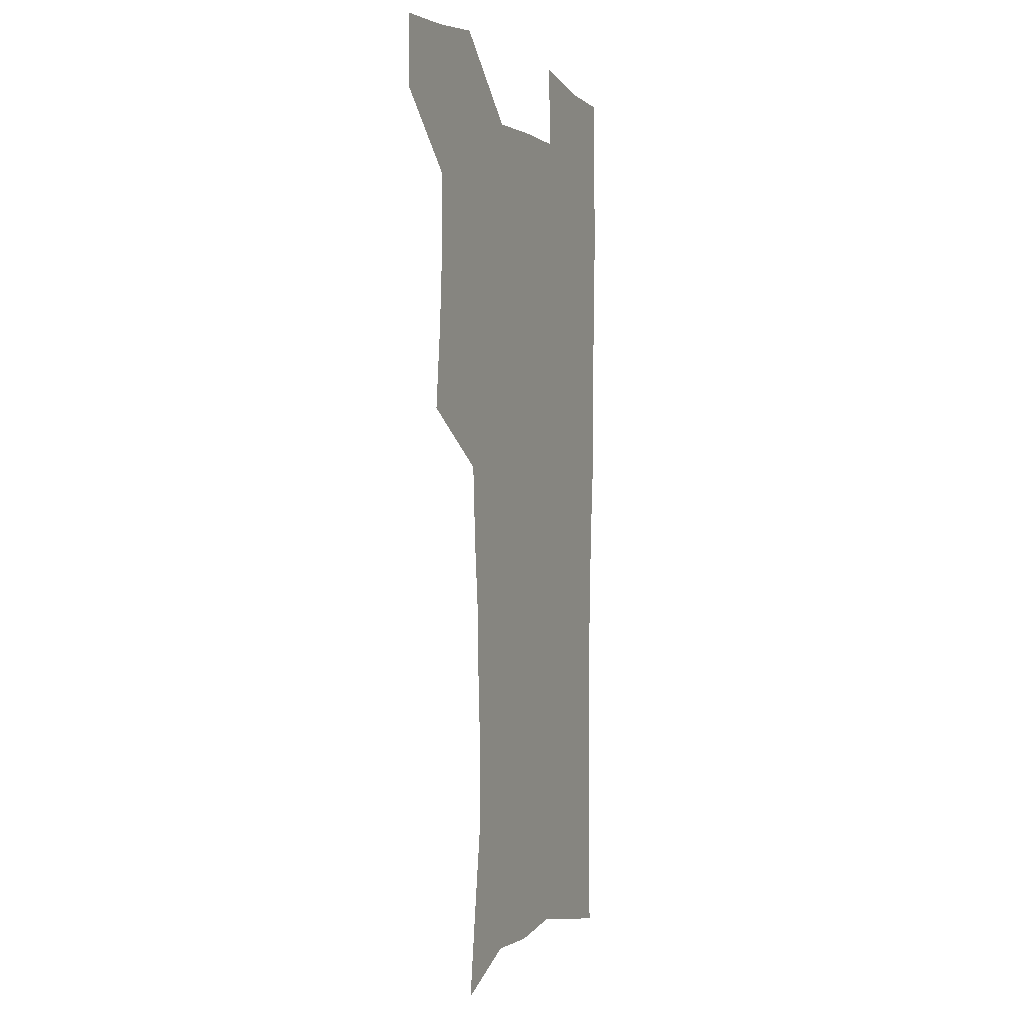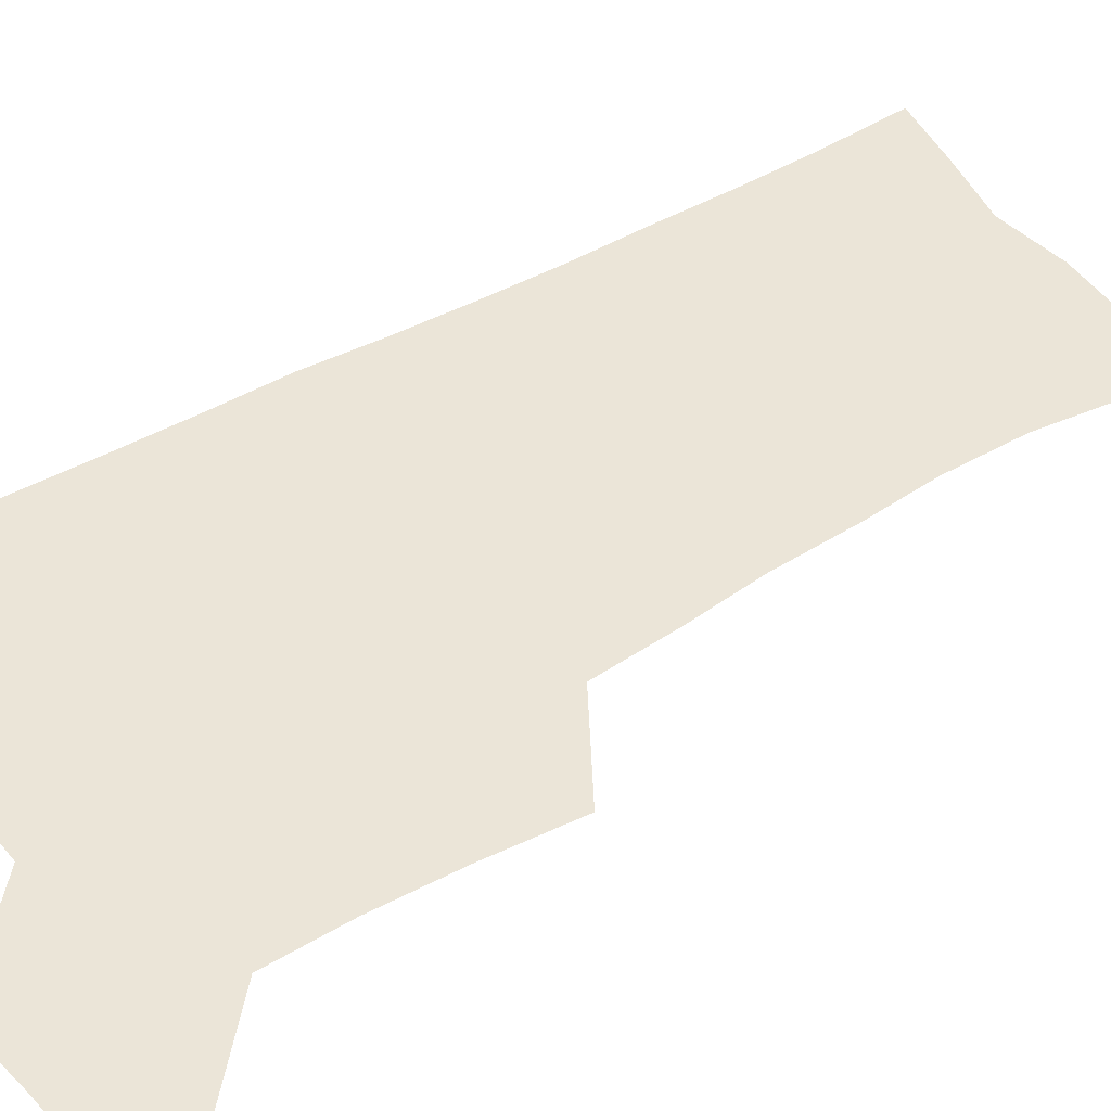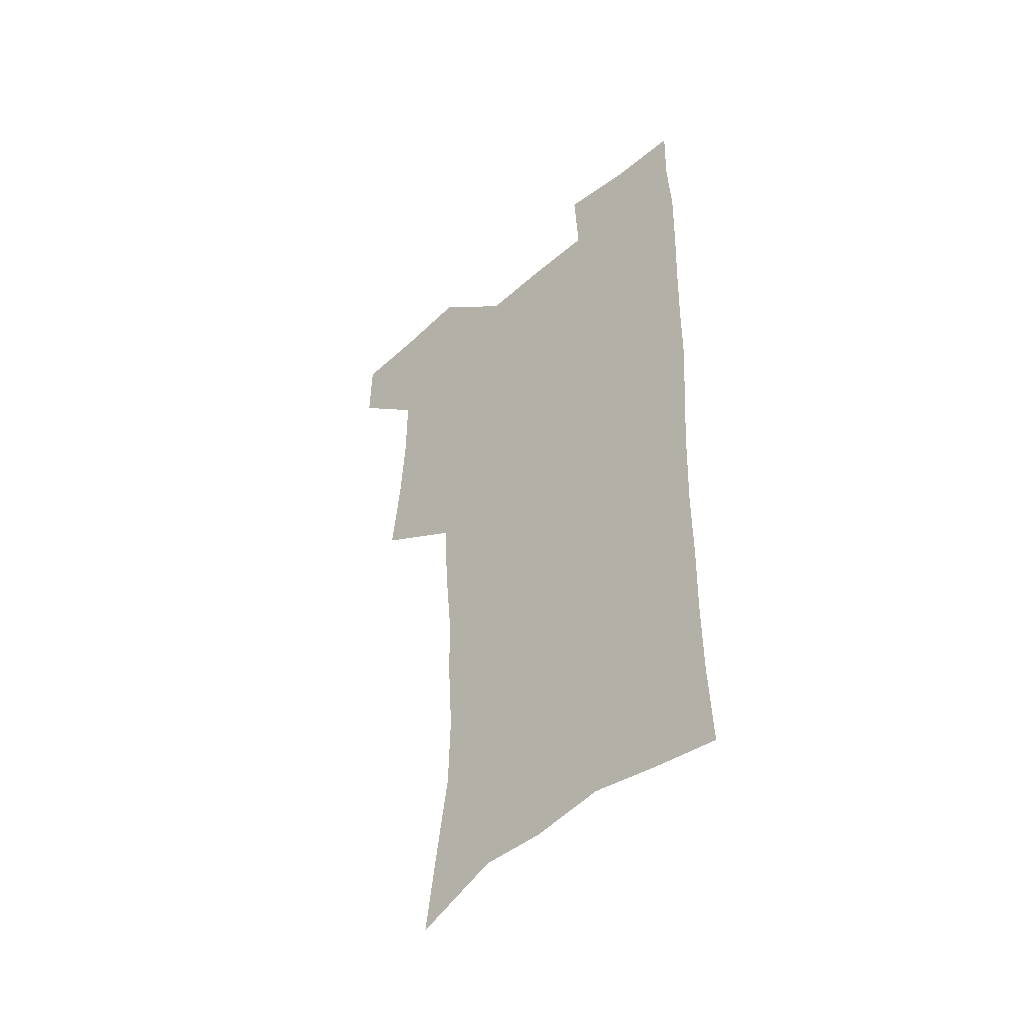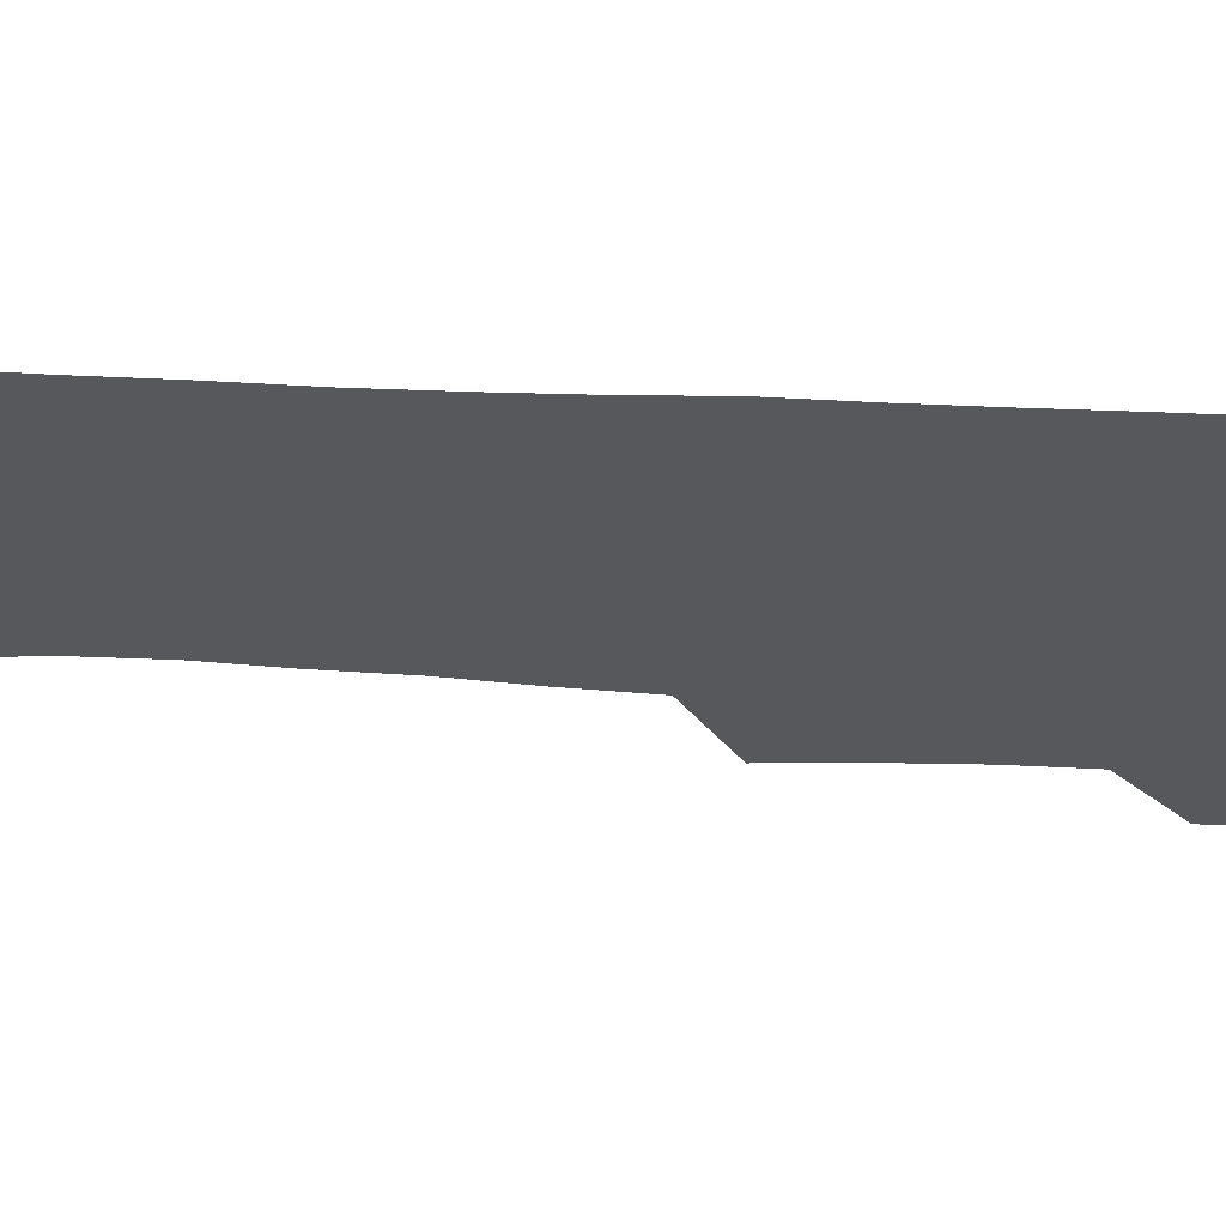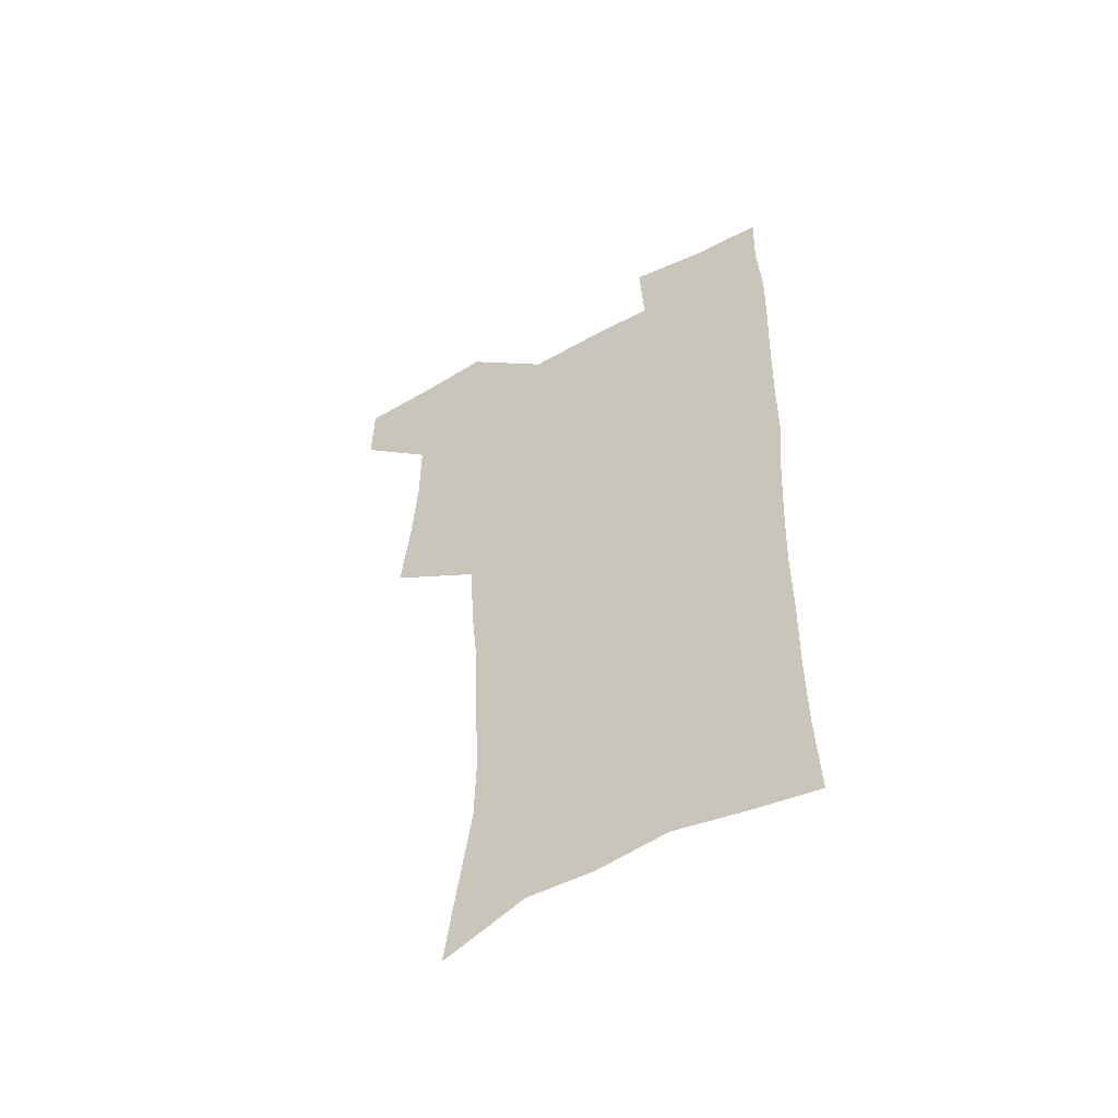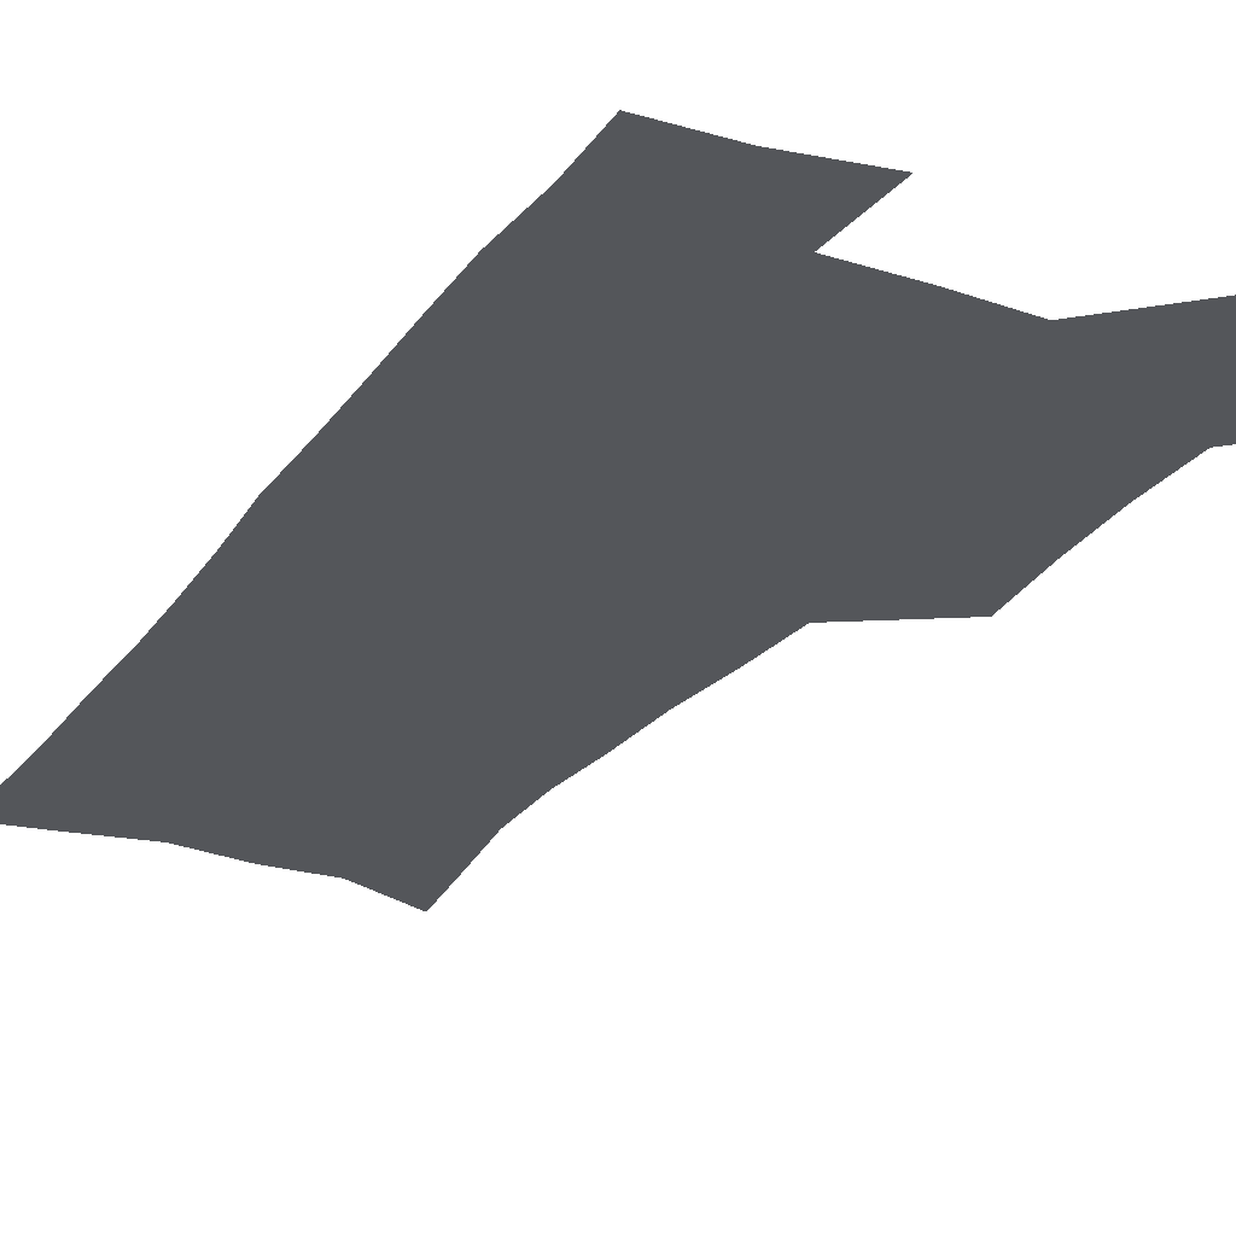
<metadata>
{"format":"obj","ext":"obj","renderer":"f3d","projection":"perspective","resolution":1024,"background":"white","views":[{"elev":0.4,"azim":-67.2,"up":"+Y"},{"elev":45.7,"azim":-124.6,"up":"+Z"},{"elev":-49.2,"azim":43.8,"up":"+Y"},{"elev":-28.5,"azim":84.5,"up":"+Z"},{"elev":-55.4,"azim":29.9,"up":"+Y"},{"elev":-25.1,"azim":152.1,"up":"+Z"}]}
</metadata>
<code>
v 479.5 538.2 0
v 479.9 567.5 0
v 505.4 411.3 0
v 508.9 445.6 0
v 510.9 477.8 0
v 510.9 508.3 0
v 513.3 538.1 0
v 509.7 569.3 0
v 539.7 161.6 0
v 544.3 195.2 0
v 549.4 230.9 0
v 550.2 262.5 0
v 548.3 291.8 0
v 547.4 324.8 0
v 544.5 355.4 0
v 542.7 387.5 0
v 543.6 420.5 0
v 543.7 451 0
v 544.3 480.9 0
v 546.5 510.1 0
v 543.5 539.5 0
v 538.7 572.9 0
v 572.4 175.4 0
v 577 211.2 0
v 578.4 243.2 0
v 578.1 273 0
v 576.2 301.5 0
v 576.2 334.3 0
v 575.7 365.5 0
v 575.2 395.8 0
v 574.4 425 0
v 575.1 454.7 0
v 574.8 482.9 0
v 574.9 510.9 0
v 574.1 539.1 0
v 599.1 174.1 0
v 603.6 217.9 0
v 604.2 248.5 0
v 603.7 277.4 0
v 603.8 309.2 0
v 603.3 339.2 0
v 603 369.1 0
v 602.8 398.1 0
v 603 427.4 0
v 603.2 455.9 0
v 603.5 483.9 0
v 603.3 511.3 0
v 602.6 540.2 0
v 627.8 177.8 0
v 628.7 216.6 0
v 629.1 248 0
v 629.1 279.7 0
v 629.3 308.4 0
v 629.2 339.9 0
v 629.4 369.2 0
v 629.8 398.1 0
v 630.3 426.9 0
v 630.7 455.5 0
v 631.1 483.6 0
v 631.4 511.4 0
v 631.5 539.8 0
v 629.8 574.6 0
v 656 172 0
v 654.4 213 0
v 655.5 242.5 0
v 654.7 276 0
v 654.9 306.7 0
v 655.5 336.6 0
v 656.1 366.5 0
v 656.9 395.8 0
v 658 424.8 0
v 658.8 453.8 0
v 659.3 482.6 0
v 659.2 511.1 0
v 660.4 538.7 0
v 661.4 568.7 0
v 684 167.2 0
v 682.7 203.2 0
v 682.6 235.1 0
v 683.3 265.9 0
v 683.3 297.6 0
v 684.4 328.1 0
v 686 358.3 0
v 688.3 387.8 0
v 688.6 419.1 0
v 689.3 449.6 0
v 690.4 479.4 0
v 691.1 509 0
v 689.7 538.8 0
v 690.5 567.5 0
f 6 7 1
f 1 7 2
f 7 8 2
f 16 17 3
f 3 17 4
f 17 18 4
f 4 18 5
f 18 19 5
f 5 19 6
f 19 20 6
f 6 20 7
f 20 21 7
f 7 21 8
f 21 22 8
f 9 23 10
f 23 24 10
f 10 24 11
f 24 25 11
f 11 25 12
f 25 26 12
f 12 26 13
f 26 27 13
f 13 27 14
f 27 28 14
f 14 28 15
f 28 29 15
f 15 29 16
f 29 30 16
f 16 30 17
f 30 31 17
f 17 31 18
f 31 32 18
f 18 32 19
f 32 33 19
f 19 33 20
f 33 34 20
f 20 34 21
f 34 35 21
f 21 35 22
f 23 36 24
f 36 37 24
f 24 37 25
f 37 38 25
f 25 38 26
f 38 39 26
f 26 39 27
f 39 40 27
f 27 40 28
f 40 41 28
f 28 41 29
f 41 42 29
f 29 42 30
f 42 43 30
f 30 43 31
f 43 44 31
f 31 44 32
f 44 45 32
f 32 45 33
f 45 46 33
f 33 46 34
f 46 47 34
f 34 47 35
f 47 48 35
f 36 49 37
f 49 50 37
f 37 50 38
f 50 51 38
f 38 51 39
f 51 52 39
f 39 52 40
f 52 53 40
f 40 53 41
f 53 54 41
f 41 54 42
f 54 55 42
f 42 55 43
f 55 56 43
f 43 56 44
f 56 57 44
f 44 57 45
f 57 58 45
f 45 58 46
f 58 59 46
f 46 59 47
f 59 60 47
f 47 60 48
f 60 61 48
f 49 63 50
f 63 64 50
f 50 64 51
f 64 65 51
f 51 65 52
f 65 66 52
f 52 66 53
f 66 67 53
f 53 67 54
f 67 68 54
f 54 68 55
f 68 69 55
f 55 69 56
f 69 70 56
f 56 70 57
f 70 71 57
f 57 71 58
f 71 72 58
f 58 72 59
f 72 73 59
f 59 73 60
f 73 74 60
f 60 74 61
f 74 75 61
f 61 75 62
f 75 76 62
f 63 77 64
f 77 78 64
f 64 78 65
f 78 79 65
f 65 79 66
f 79 80 66
f 66 80 67
f 80 81 67
f 67 81 68
f 81 82 68
f 68 82 69
f 82 83 69
f 69 83 70
f 83 84 70
f 70 84 71
f 84 85 71
f 71 85 72
f 85 86 72
f 72 86 73
f 86 87 73
f 73 87 74
f 87 88 74
f 74 88 75
f 88 89 75
f 75 89 76
f 89 90 76

</code>
